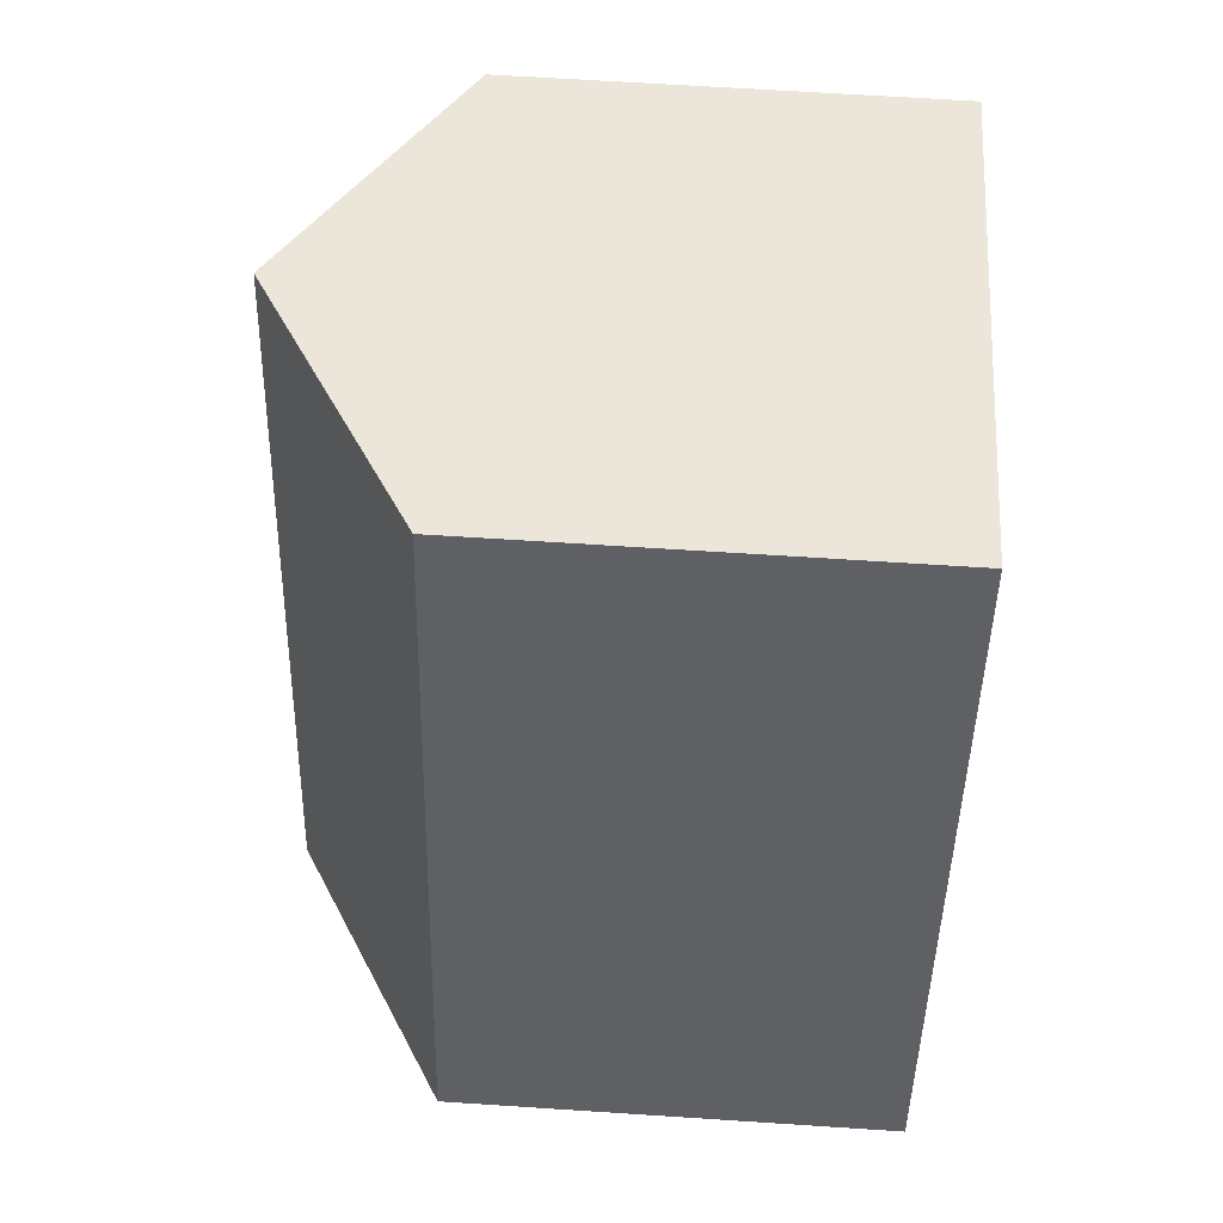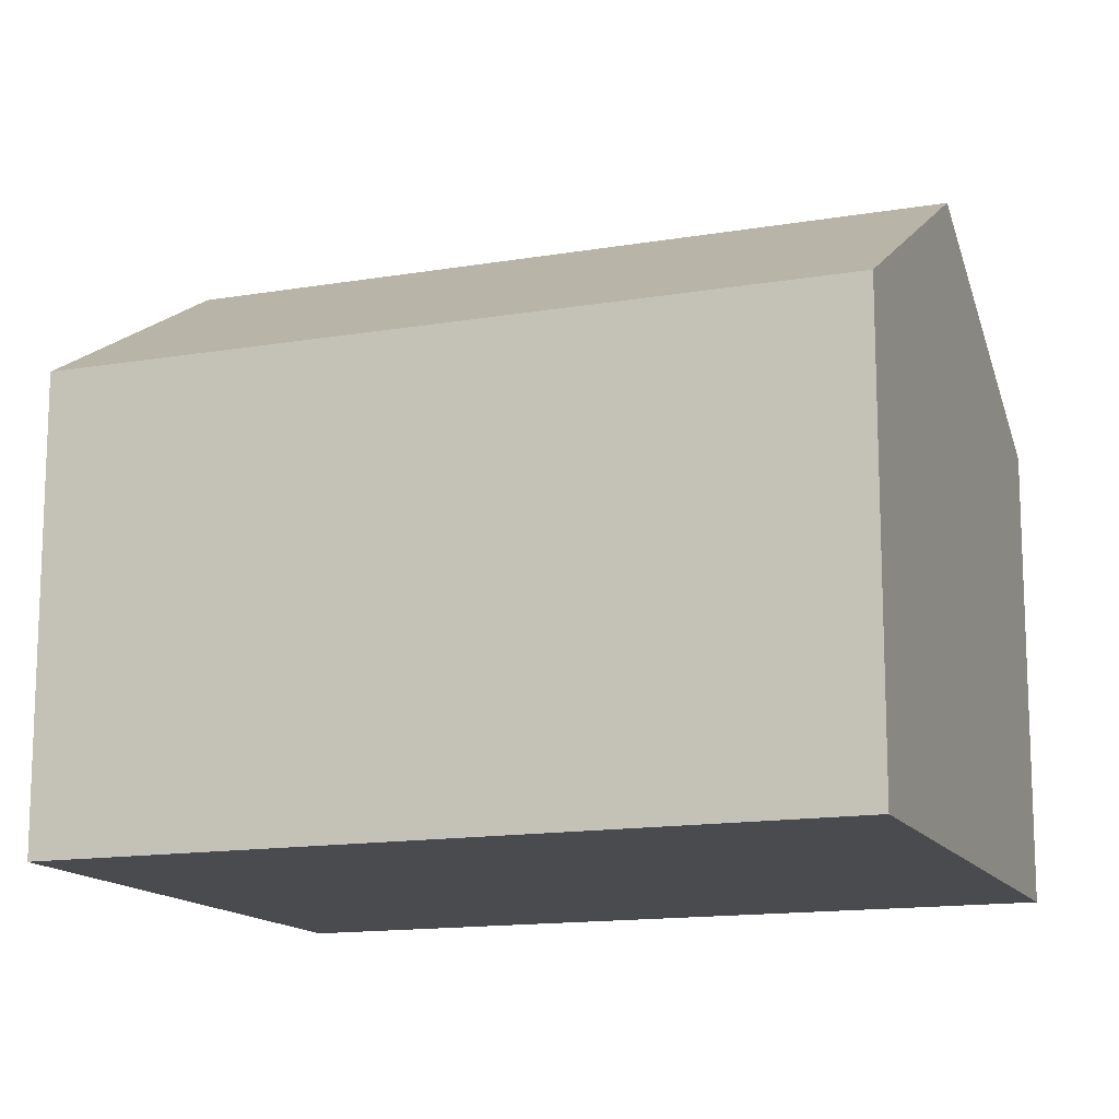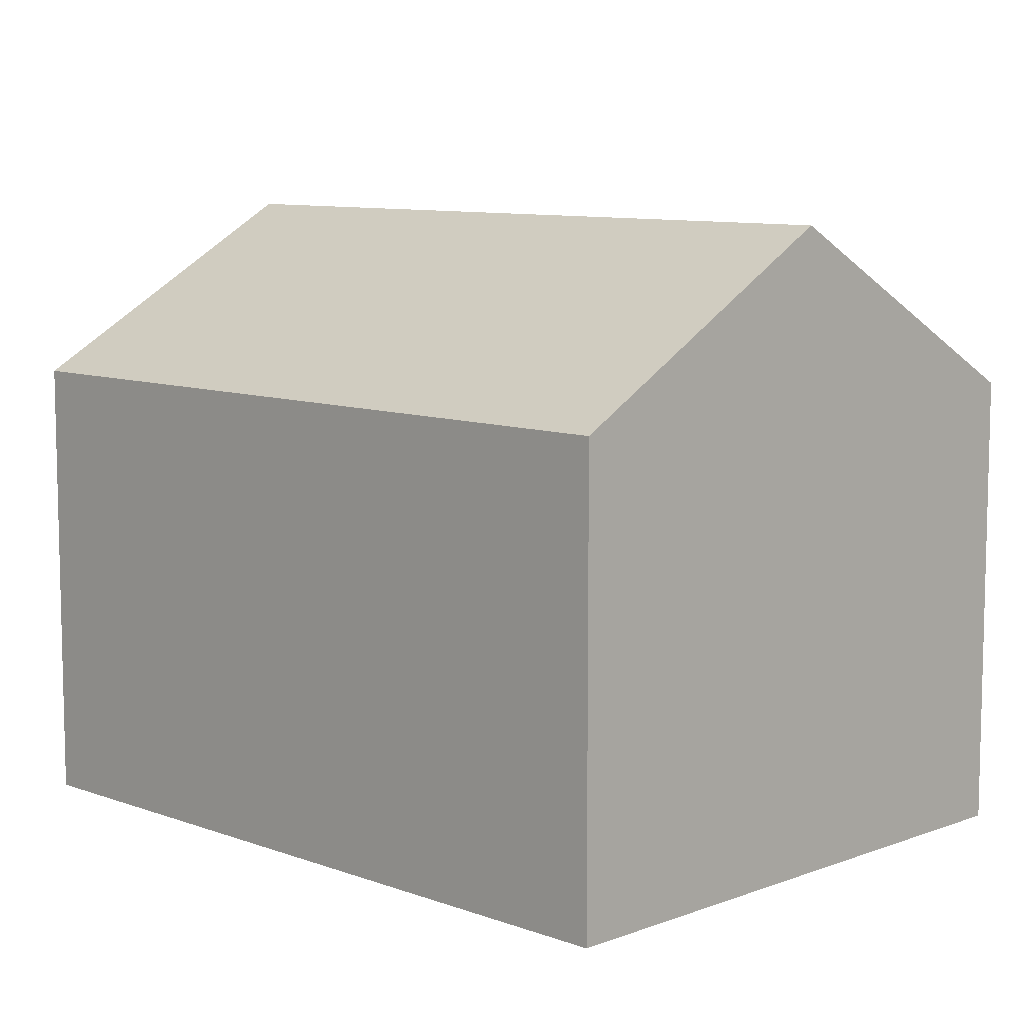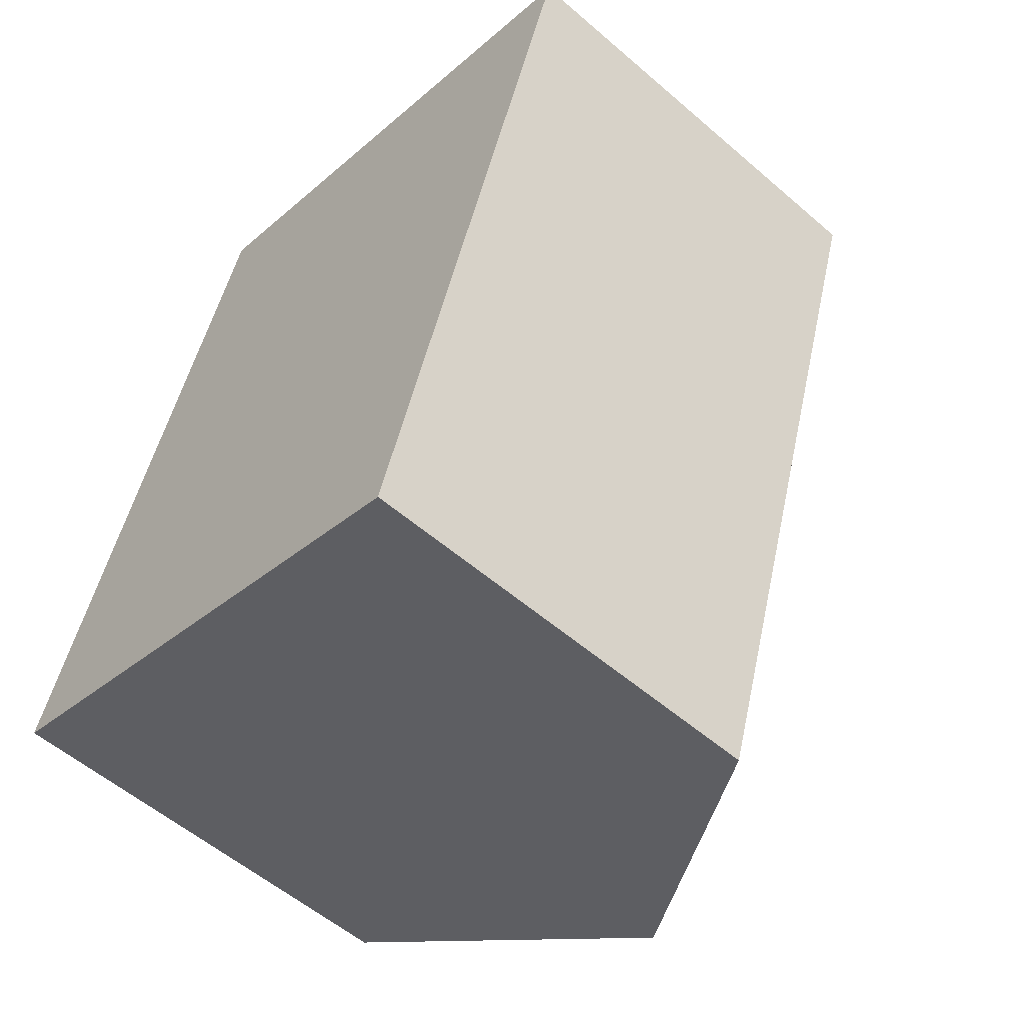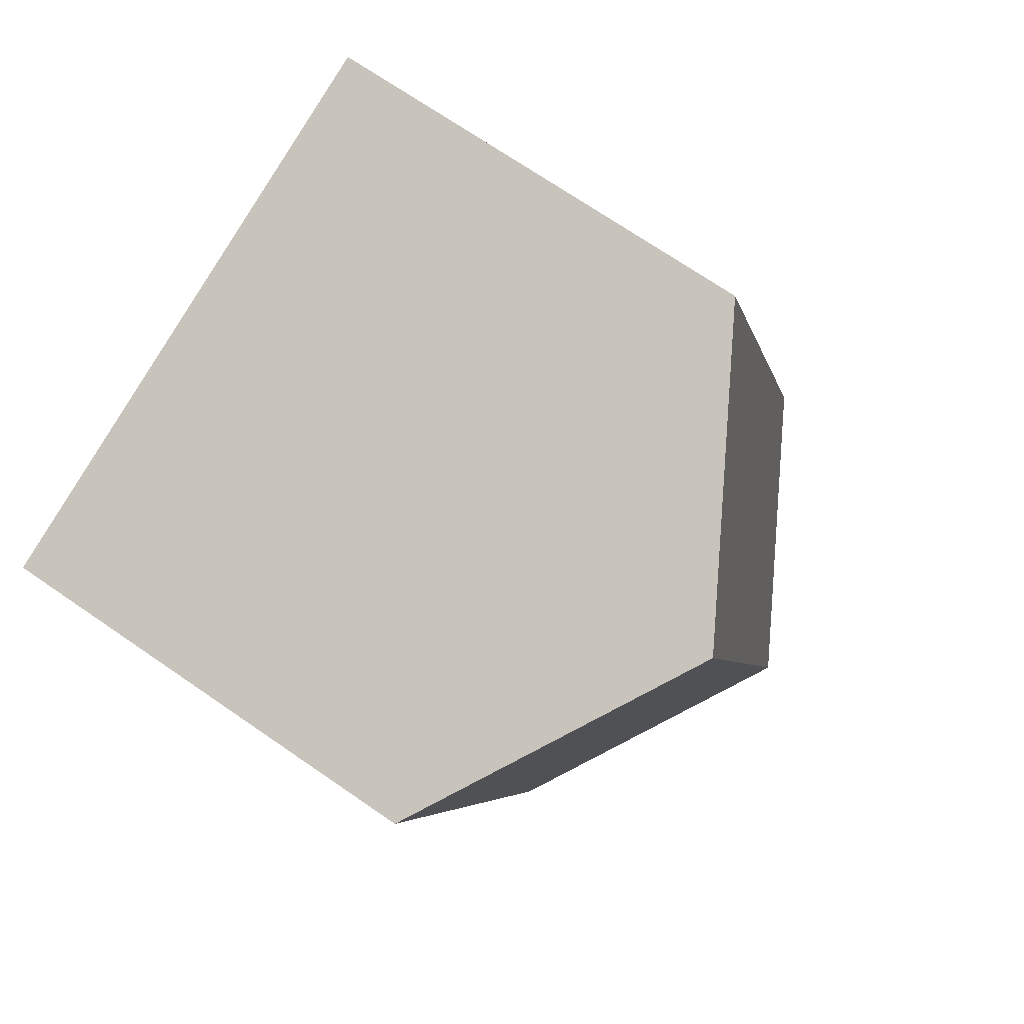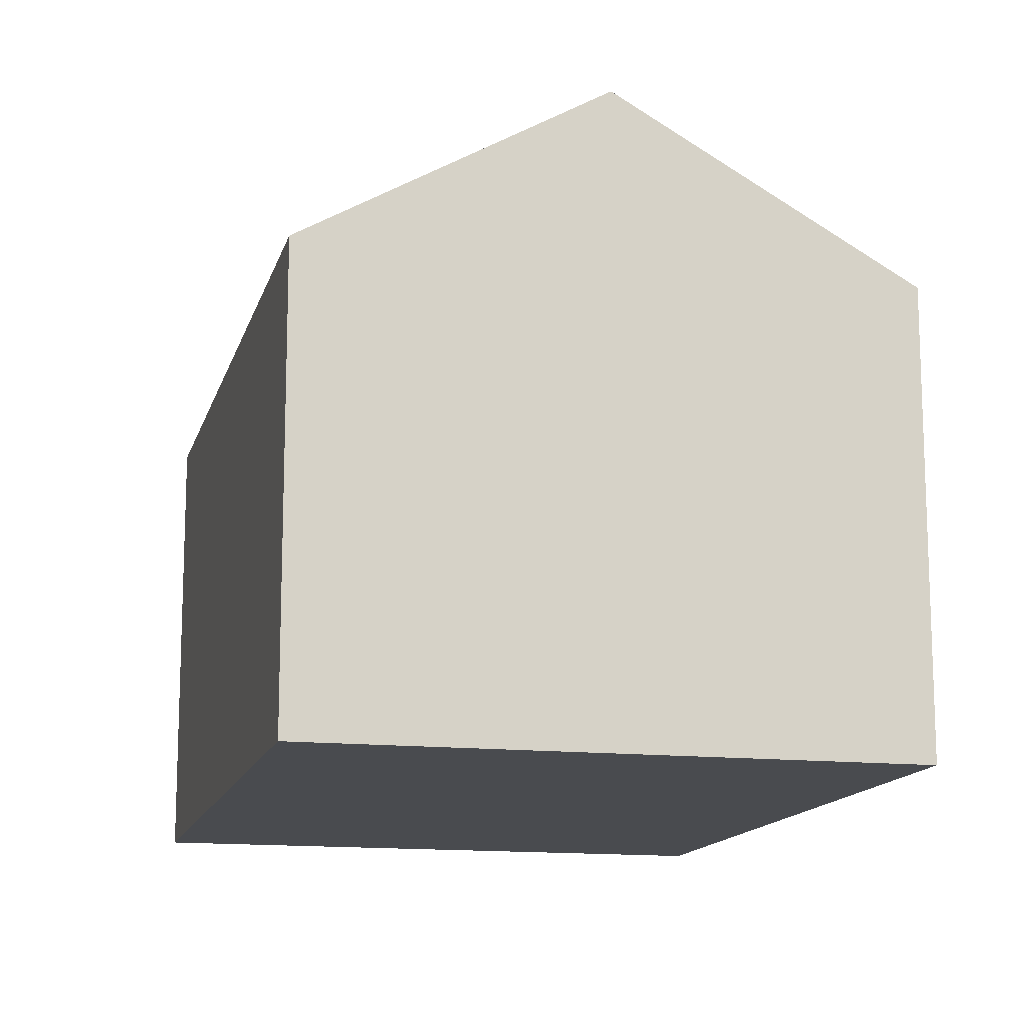
<metadata>
{"format":"obj","ext":"obj","renderer":"f3d","projection":"perspective","resolution":1024,"background":"white","views":[{"elev":64.2,"azim":-86.2,"up":"+Z"},{"elev":-14.1,"azim":-51.7,"up":"+Y"},{"elev":9.0,"azim":-27.5,"up":"+Y"},{"elev":-55.6,"azim":47.8,"up":"+Z"},{"elev":70.8,"azim":124.6,"up":"+Z"},{"elev":-13.9,"azim":4.0,"up":"+Y"}]}
</metadata>
<code>
v  8.912 7.088 -2.853
v  8.163 9.726 10.15
v  12.62 7.088 8.725
v  4.456 9.726 -1.427
v  0 7.088 4.34e-16
v  3.707 7.088 11.58
v  3.707 -7.09e-16 11.58
v  8.163 -6.216e-16 10.15
v  12.62 -5.343e-16 8.725
v  8.912 1.747e-16 -2.853
v  0 0 0
v  4.456 8.738e-17 -1.427
g defaultobject
f 1 2 3
f 2 1 4
f 5 2 4
f 2 5 6
f 7 2 6
f 2 7 3
f 3 7 8
f 3 8 9
f 9 1 3
f 1 9 10
f 10 4 1
f 4 10 5
f 5 10 11
f 11 10 12
f 11 6 5
f 6 11 7
f 8 10 9
f 10 8 7
f 10 7 11
f 10 11 12

</code>
